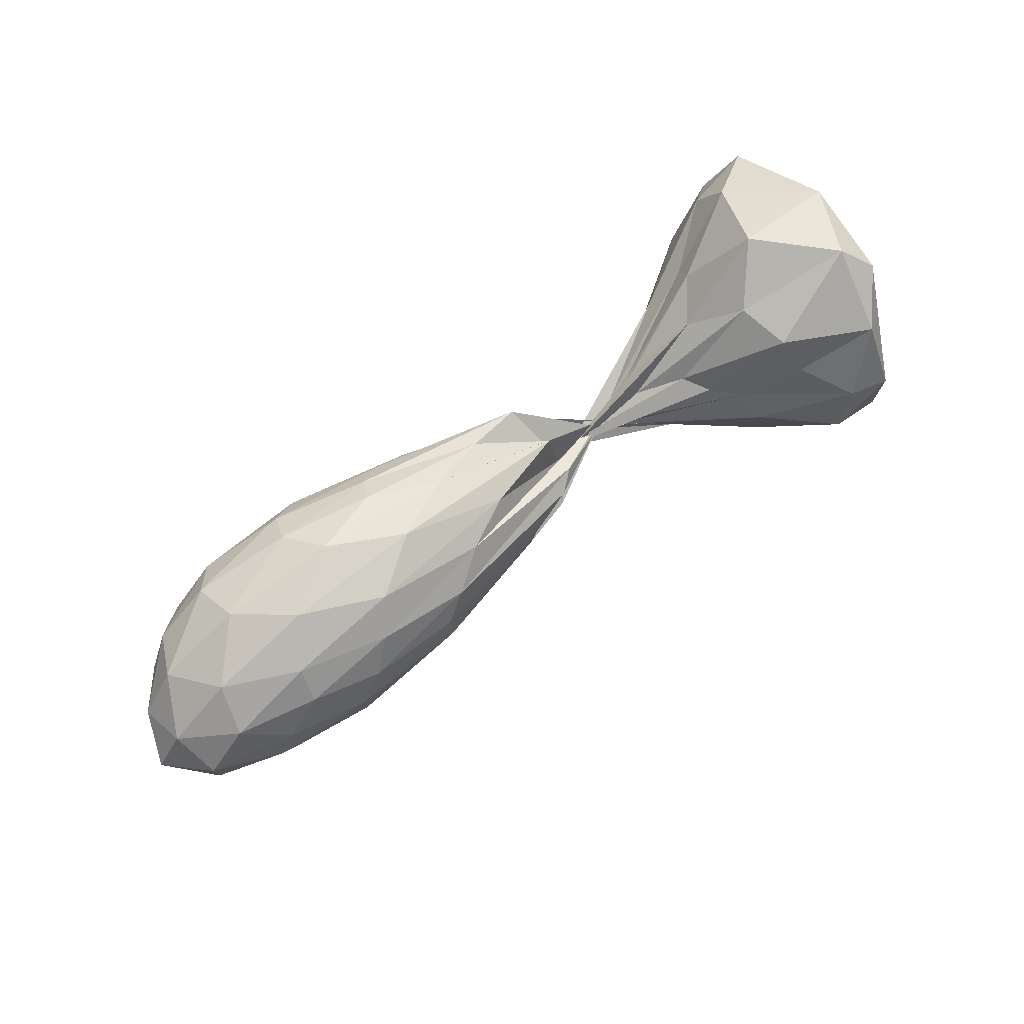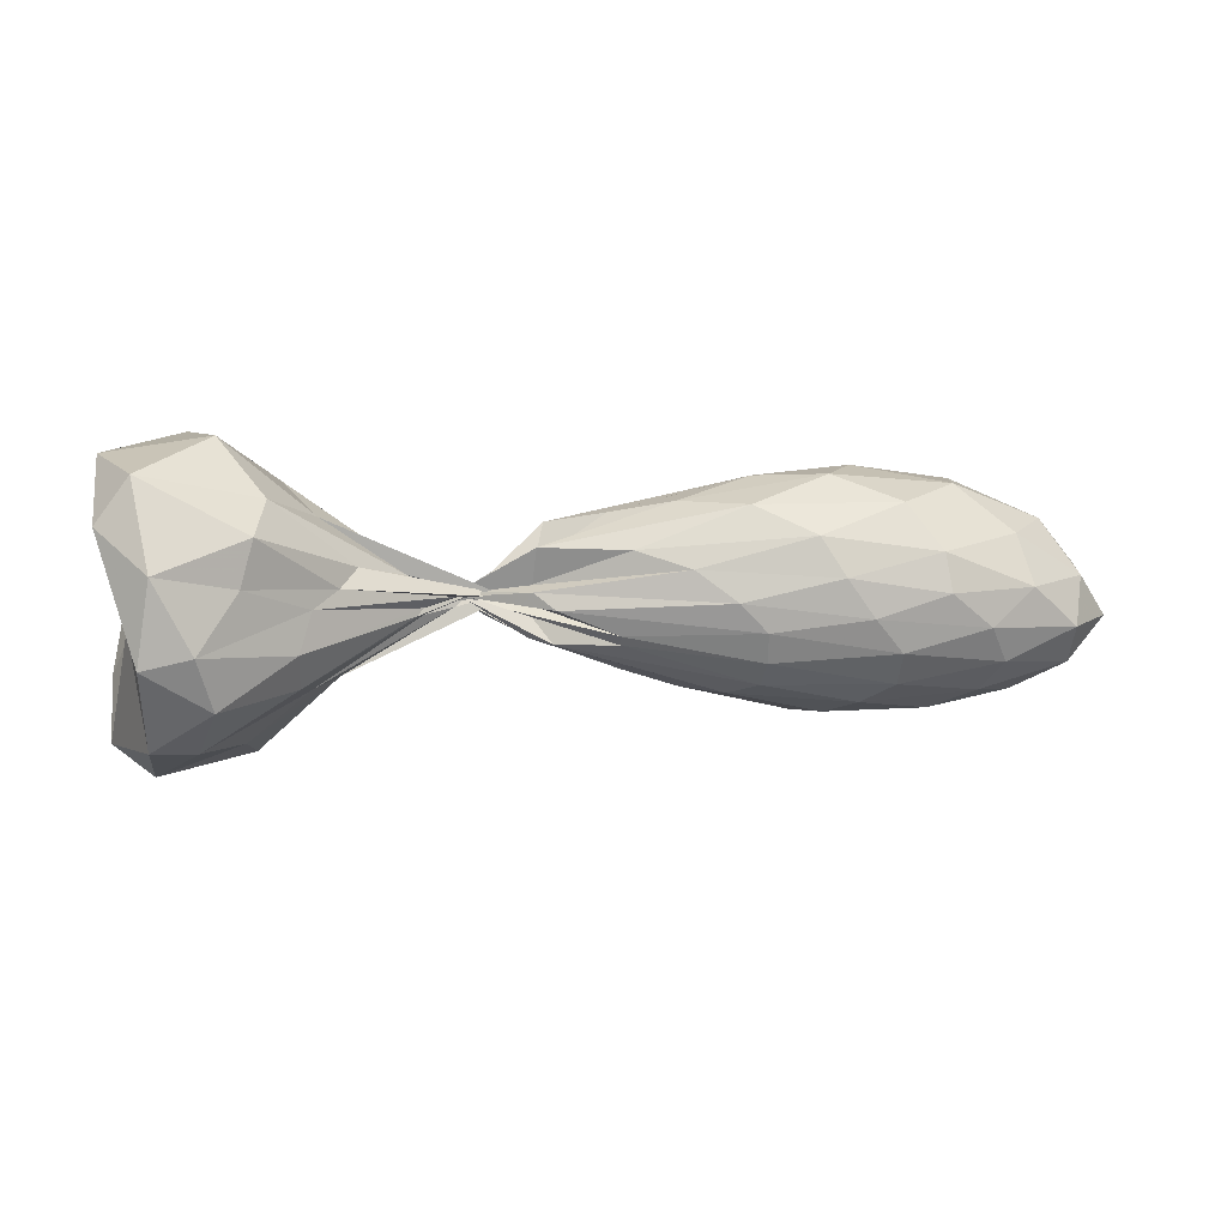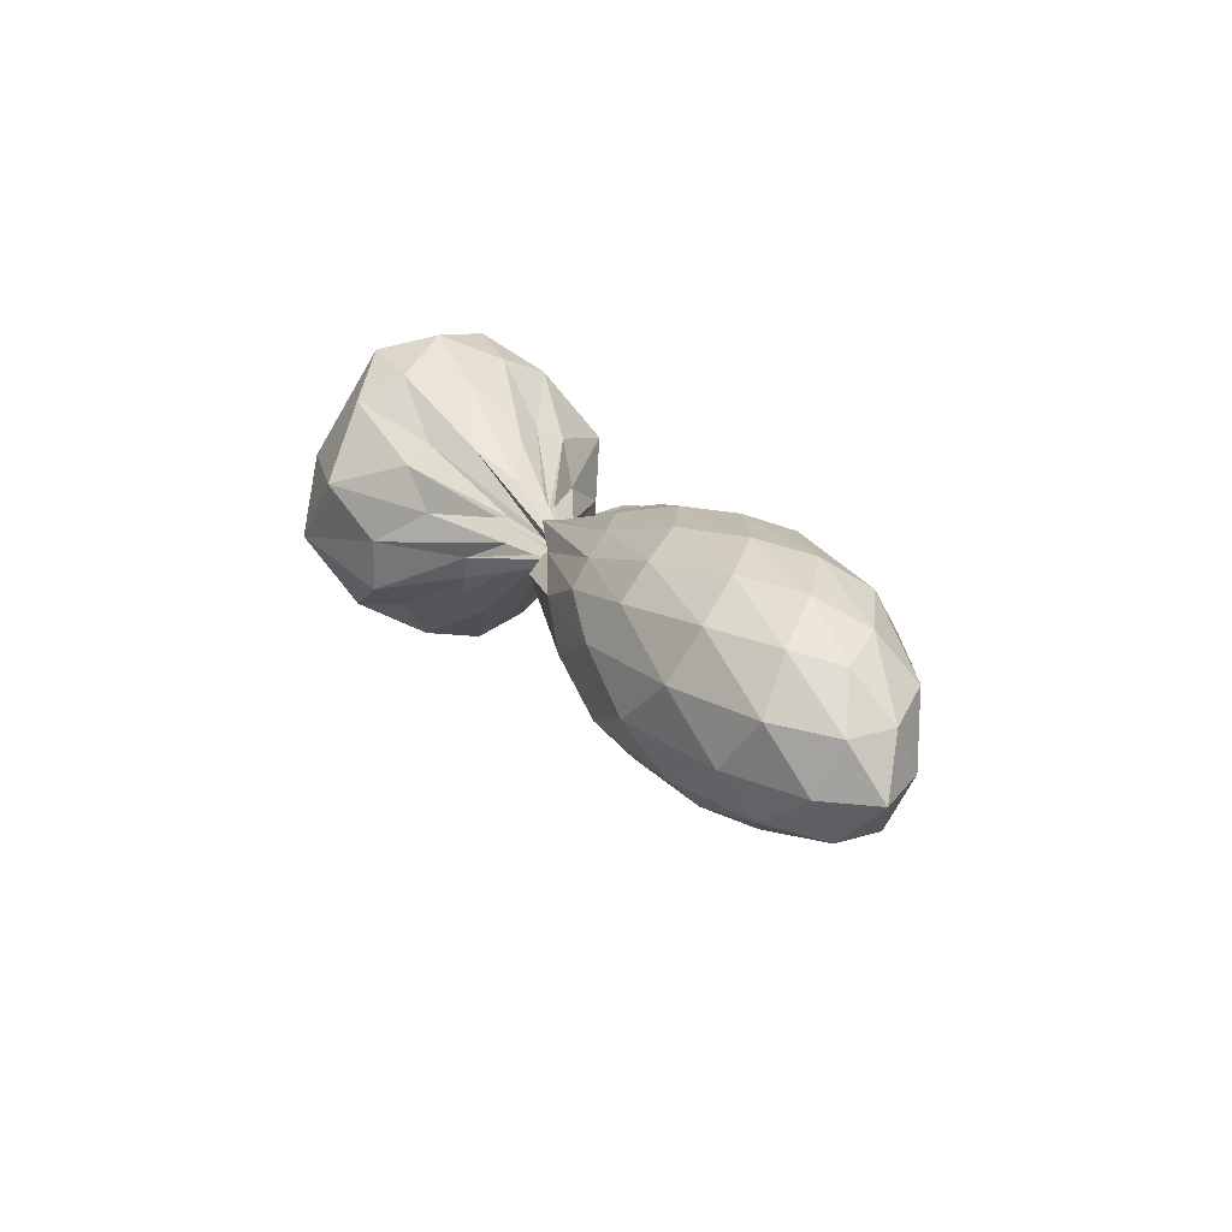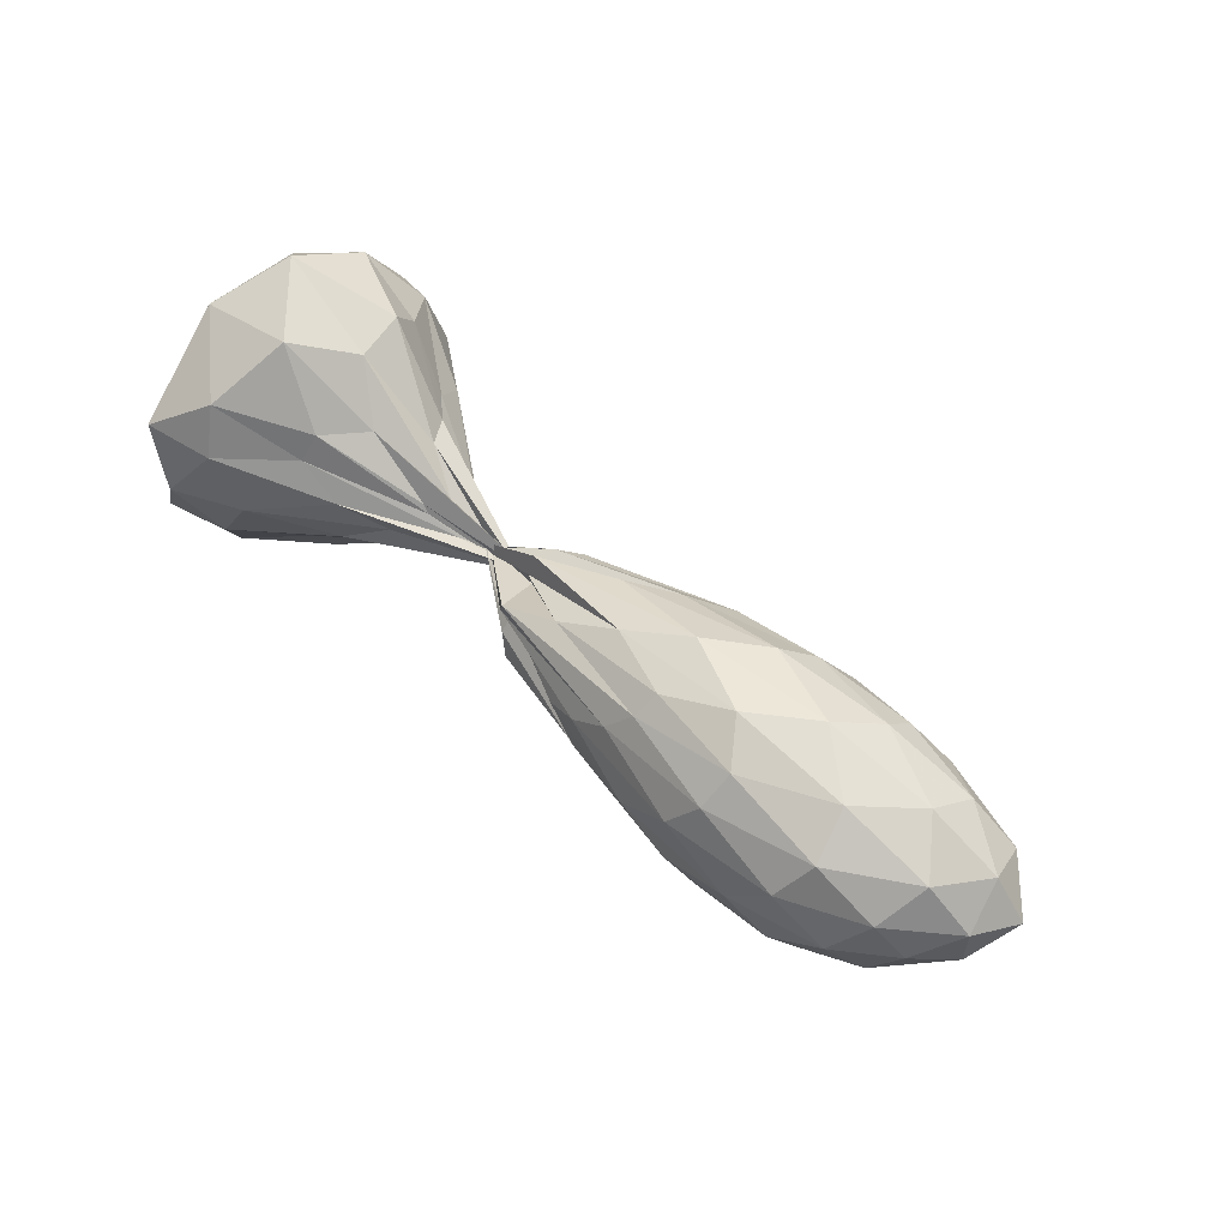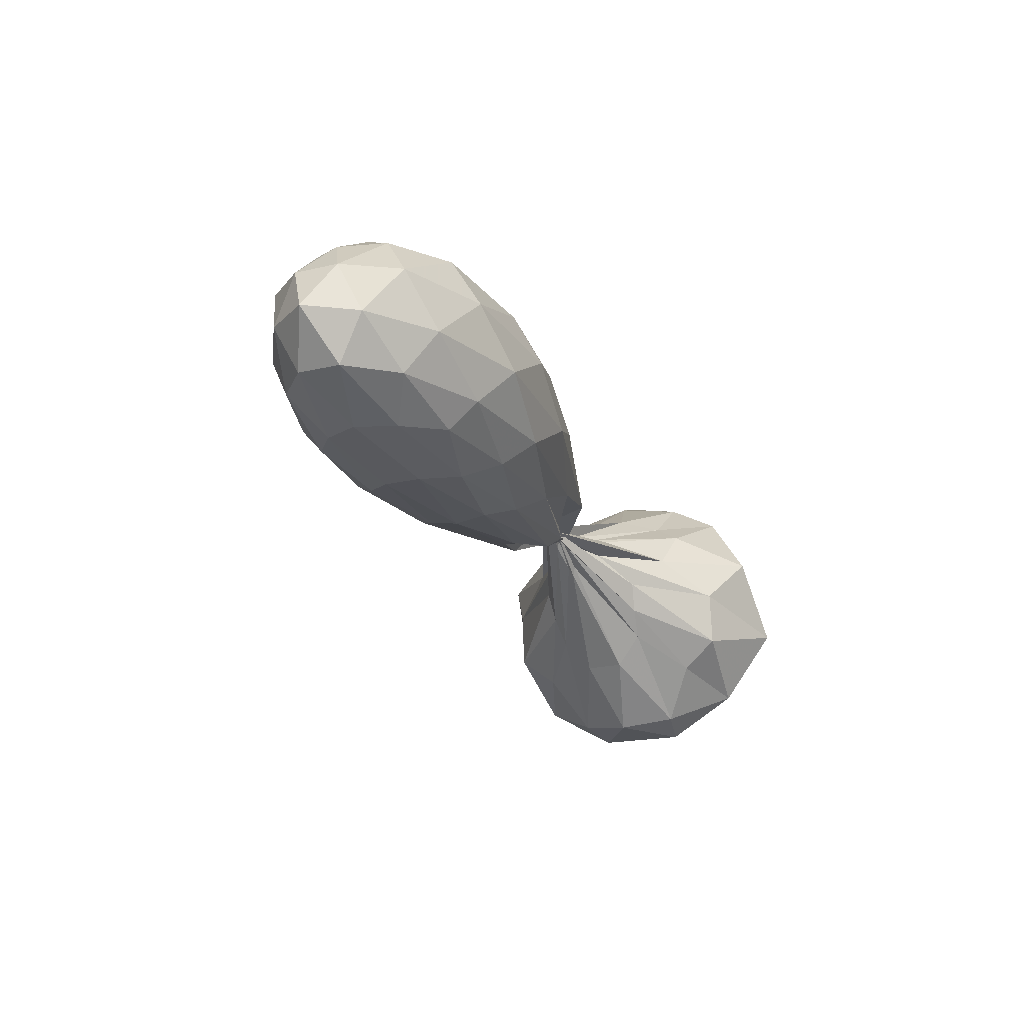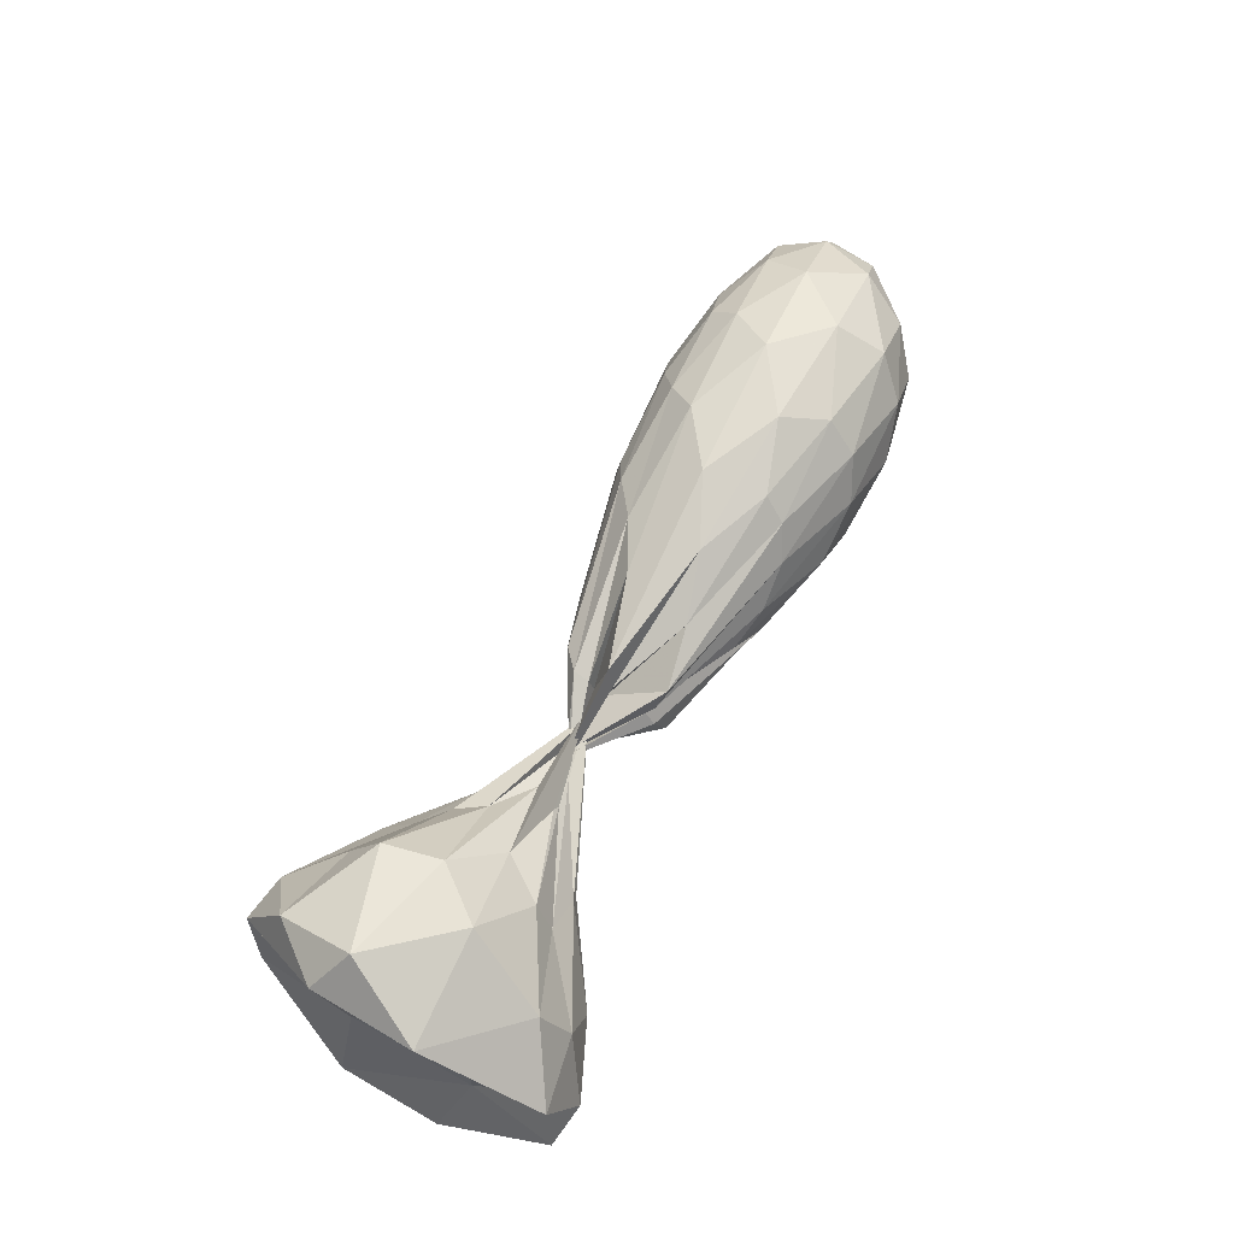
<metadata>
{"format":"obj","ext":"obj","renderer":"f3d","projection":"perspective","resolution":1024,"background":"white","views":[{"elev":75.4,"azim":137.5,"up":"+Y"},{"elev":-50.5,"azim":-5.0,"up":"+Z"},{"elev":25.8,"azim":64.6,"up":"+Z"},{"elev":55.6,"azim":36.7,"up":"+Y"},{"elev":-19.2,"azim":114.0,"up":"+Z"},{"elev":64.5,"azim":-68.2,"up":"+Y"}]}
</metadata>
<code>
v -2.661 -0.01625 0.3592
v -3.056 -0.01584 -0.07878
v -1.195 -0.01621 0.4448
v -1.303 0.1279 0.4815
v -1.531 0.2687 0.482
v -1.905 0.3488 0.4081
v -2.26 0.3458 0.3056
v -2.747 0.2155 0.209
v -2.999 0.009635 0.02316
v -3.623 -0.2079 -0.2598
v -3.92 -0.3461 -0.4703
v -4.037 -0.2216 -0.6721
v -3.975 -0.02128 -0.7029
v -4.036 0.1891 -0.6697
v -3.91 0.3147 -0.472
v -3.619 0.1755 -0.2596
v -2.999 -0.04141 0.0235
v -2.746 -0.2478 0.2092
v -2.26 -0.3782 0.3057
v -1.905 -0.3812 0.4083
v -1.531 -0.3011 0.4821
v -1.303 -0.1603 0.4815
v -1.061 0.0669 0.3004
v -1.22 0.2406 0.3193
v -1.553 0.3742 0.3054
v -1.999 0.4184 0.247
v -2.52 0.3172 0.1656
v -2.998 0.0921 0.04542
v -3.572 -0.219 -0.1532
v -3.889 -0.4808 -0.3657
v -4.189 -0.4497 -0.5621
v -4.213 -0.1855 -0.7128
v -4.19 0.1567 -0.7199
v -4.204 0.416 -0.5573
v -3.889 0.4492 -0.3639
v -3.57 0.1863 -0.1531
v -2.997 -0.1244 0.04633
v -2.519 -0.3496 0.1658
v -1.999 -0.4508 0.2471
v -1.553 -0.4065 0.3055
v -1.22 -0.273 0.3194
v -1.061 -0.0993 0.3004
v -1.082 0.1555 0.1193
v -1.343 0.3157 0.121
v -1.747 0.4223 0.1098
v -2.271 0.3898 0.07783
v -2.985 0.184 0.02294
v -3.416 -0.1175 -0.05095
v -3.871 -0.4802 -0.1583
v -4.285 -0.6265 -0.2731
v -4.393 -0.485 -0.3744
v -4.319 -0.02228 -0.3197
v -4.386 0.4504 -0.3723
v -4.277 0.5947 -0.2686
v -3.868 0.449 -0.1579
v -3.415 0.08508 -0.05069
v -2.984 -0.2163 0.02326
v -2.27 -0.4222 0.0779
v -1.747 -0.4547 0.1098
v -1.343 -0.3481 0.1211
v -1.082 -0.1877 0.1193
v -0.961 -0.0162 0.1196
v -1.279 0.2152 -0.043
v -1.612 0.3385 -0.04305
v -2.043 0.3749 -0.05069
v -2.659 0.2489 -0.03858
v -2.991 0.003966 -0.02618
v -3.721 -0.3104 -0.01456
v -4.06 -0.5855 0.0265
v -4.443 -0.503 -0.00567
v -4.337 -0.2274 0.09263
v -4.346 0.204 0.09699
v -4.447 0.4681 -0.001852
v -4.058 0.5538 0.02633
v -3.718 0.2786 -0.01393
v -2.991 -0.03573 -0.02606
v -2.659 -0.2814 -0.03868
v -2.043 -0.4073 -0.05069
v -1.612 -0.3709 -0.04304
v -1.279 -0.2476 -0.04301
v -1.103 -0.09595 -0.05585
v -1.104 0.06356 -0.05579
v -1.581 0.2411 -0.1455
v -1.946 0.2837 -0.1554
v -2.455 0.244 -0.1159
v -3 0.06927 -0.04165
v -3.475 -0.129 0.02907
v -3.855 -0.3359 0.1344
v -4.196 -0.4059 0.2885
v -4.416 -0.2438 0.4025
v -4.301 -0.01684 0.3801
v -4.423 0.2092 0.4014
v -4.193 0.3737 0.2885
v -3.854 0.3033 0.1344
v -3.475 0.09627 0.02863
v -2.999 -0.1016 -0.04173
v -2.455 -0.2765 -0.116
v -1.945 -0.3161 -0.1554
v -1.58 -0.2735 -0.1455
v -1.423 -0.1559 -0.1686
v -1.354 -0.01619 -0.1747
v -1.424 0.1236 -0.1686
v -1.418 -0.0162 0.5701
v -1.619 0.1258 0.5799
v -1.943 0.2396 0.5119
v -2.299 0.2715 0.3816
v -2.965 0.14 0.2276
v -3.248 -0.03906 -0.05256
v -3.703 -0.191 -0.3582
v -3.734 -0.08905 -0.4716
v -3.73 0.05841 -0.4712
v -3.705 0.1576 -0.358
v -3.248 0.006688 -0.05226
v -2.964 -0.1725 0.228
v -2.299 -0.304 0.3818
v -1.942 -0.272 0.512
v -1.619 -0.1582 0.58
v -1.779 -0.01622 0.6048
v -2.048 0.1011 0.5549
v -2.389 0.1701 0.4201
v -3 0.05295 0.1981
v -3.352 -0.02987 -0.1137
v -3.371 -0.01664 -0.1439
v -3.35 -0.0004816 -0.1134
v -3 -0.08534 0.1978
v -2.389 -0.2025 0.4202
v -2.047 -0.1336 0.555
v -2.242 -0.01623 0.5281
v -2.53 0.0653 0.4093
v -2.99 -0.01183 0.1498
v -2.99 -0.02086 0.1493
v -2.53 -0.09782 0.4093
v -1.837 0.1696 -0.2233
v -2.296 0.1833 -0.205
v -2.988 0.08539 -0.09912
v -3.45 -0.09915 0.03662
v -3.881 -0.2372 0.1954
v -4.158 -0.2249 0.3778
v -4.31 -0.01682 0.4621
v -4.16 0.1914 0.3773
v -3.879 0.2048 0.1954
v -3.45 0.06653 0.03607
v -2.988 -0.1179 -0.09966
v -2.296 -0.2158 -0.2051
v -1.837 -0.202 -0.2234
v -1.727 -0.08459 -0.252
v -1.727 0.05218 -0.252
v -2.191 0.09811 -0.2495
v -2.902 0.05916 -0.1573
v -3.332 -0.03797 0.01972
v -3.73 -0.1115 0.2034
v -4.036 -0.01641 0.3743
v -3.73 0.07869 0.2032
v -3.331 0.005869 0.01984
v -2.902 -0.09133 -0.1577
v -2.191 -0.1306 -0.2496
v -2.181 -0.01622 -0.2707
v -2.678 0.002968 -0.2019
v -3.029 -0.01345 -0.0269
v -3.559 -0.01626 0.1266
v -3.028 -0.01838 -0.02699
v -2.678 -0.0353 -0.2021
f 3 23 4
f 4 23 24
f 4 24 5
f 5 24 25
f 5 25 6
f 6 25 26
f 6 26 7
f 7 26 27
f 7 27 8
f 8 27 28
f 8 28 9
f 9 28 29
f 9 29 10
f 10 29 30
f 10 30 11
f 11 30 31
f 11 31 12
f 12 31 32
f 12 32 13
f 13 32 33
f 13 33 14
f 14 33 34
f 14 34 15
f 15 34 35
f 15 35 16
f 16 35 36
f 16 36 17
f 17 36 37
f 17 37 18
f 18 37 38
f 18 38 19
f 19 38 39
f 19 39 20
f 20 39 40
f 20 40 21
f 21 40 41
f 21 41 22
f 22 41 42
f 22 42 3
f 3 42 23
f 23 43 24
f 24 43 44
f 24 44 25
f 25 44 45
f 25 45 26
f 26 45 46
f 26 46 27
f 27 46 47
f 27 47 28
f 28 47 48
f 28 48 29
f 29 48 49
f 29 49 30
f 30 49 50
f 30 50 31
f 31 50 51
f 31 51 32
f 32 51 52
f 32 52 33
f 33 52 53
f 33 53 34
f 34 53 54
f 34 54 35
f 35 54 55
f 35 55 36
f 36 55 56
f 36 56 37
f 37 56 57
f 37 57 38
f 38 57 58
f 38 58 39
f 39 58 59
f 39 59 40
f 40 59 60
f 40 60 41
f 41 60 61
f 41 61 42
f 42 61 62
f 42 62 23
f 23 62 43
f 43 63 44
f 44 63 64
f 44 64 45
f 45 64 65
f 45 65 46
f 46 65 66
f 46 66 47
f 47 66 67
f 47 67 48
f 48 67 68
f 48 68 49
f 49 68 69
f 49 69 50
f 50 69 70
f 50 70 51
f 51 70 71
f 51 71 52
f 52 71 72
f 52 72 53
f 53 72 73
f 53 73 54
f 54 73 74
f 54 74 55
f 55 74 75
f 55 75 56
f 56 75 76
f 56 76 57
f 57 76 77
f 57 77 58
f 58 77 78
f 58 78 59
f 59 78 79
f 59 79 60
f 60 79 80
f 60 80 61
f 61 80 81
f 61 81 62
f 62 81 82
f 62 82 43
f 43 82 63
f 63 83 64
f 64 83 84
f 64 84 65
f 65 84 85
f 65 85 66
f 66 85 86
f 66 86 67
f 67 86 87
f 67 87 68
f 68 87 88
f 68 88 69
f 69 88 89
f 69 89 70
f 70 89 90
f 70 90 71
f 71 90 91
f 71 91 72
f 72 91 92
f 72 92 73
f 73 92 93
f 73 93 74
f 74 93 94
f 74 94 75
f 75 94 95
f 75 95 76
f 76 95 96
f 76 96 77
f 77 96 97
f 77 97 78
f 78 97 98
f 78 98 79
f 79 98 99
f 79 99 80
f 80 99 100
f 80 100 81
f 81 100 101
f 81 101 82
f 82 101 102
f 82 102 63
f 63 102 83
f 103 104 118
f 104 119 118
f 104 105 119
f 105 120 119
f 105 106 120
f 106 107 120
f 107 121 120
f 107 108 121
f 108 122 121
f 108 109 122
f 109 110 122
f 110 123 122
f 110 111 123
f 111 124 123
f 111 112 124
f 112 113 124
f 113 125 124
f 113 114 125
f 114 126 125
f 114 115 126
f 115 116 126
f 116 127 126
f 116 117 127
f 117 118 127
f 117 103 118
f 118 119 128
f 119 129 128
f 119 120 129
f 120 121 129
f 121 130 129
f 121 122 130
f 122 123 130
f 123 131 130
f 123 124 131
f 124 125 131
f 125 132 131
f 125 126 132
f 126 127 132
f 127 128 132
f 127 118 128
f 133 148 134
f 134 148 149
f 134 149 135
f 135 149 150
f 135 150 136
f 136 150 137
f 137 150 151
f 137 151 138
f 138 151 152
f 138 152 139
f 139 152 140
f 140 152 153
f 140 153 141
f 141 153 154
f 141 154 142
f 142 154 143
f 143 154 155
f 143 155 144
f 144 155 156
f 144 156 145
f 145 156 146
f 146 156 157
f 146 157 147
f 147 157 148
f 147 148 133
f 148 158 149
f 149 158 159
f 149 159 150
f 150 159 151
f 151 159 160
f 151 160 152
f 152 160 153
f 153 160 161
f 153 161 154
f 154 161 155
f 155 161 162
f 155 162 156
f 156 162 157
f 157 162 158
f 157 158 148
f 3 4 103
f 103 4 104
f 4 5 104
f 104 5 105
f 5 6 105
f 105 6 106
f 6 7 106
f 7 8 106
f 106 8 107
f 8 9 107
f 107 9 108
f 9 10 108
f 108 10 109
f 10 11 109
f 11 12 109
f 109 12 110
f 12 13 110
f 110 13 111
f 13 14 111
f 111 14 112
f 14 15 112
f 15 16 112
f 112 16 113
f 16 17 113
f 113 17 114
f 17 18 114
f 114 18 115
f 18 19 115
f 19 20 115
f 115 20 116
f 20 21 116
f 116 21 117
f 21 22 117
f 117 22 103
f 22 3 103
f 83 133 84
f 84 133 134
f 84 134 85
f 85 134 135
f 85 135 86
f 86 135 136
f 86 136 87
f 87 136 88
f 88 136 137
f 88 137 89
f 89 137 138
f 89 138 90
f 90 138 139
f 90 139 91
f 91 139 92
f 92 139 140
f 92 140 93
f 93 140 141
f 93 141 94
f 94 141 142
f 94 142 95
f 95 142 96
f 96 142 143
f 96 143 97
f 97 143 144
f 97 144 98
f 98 144 145
f 98 145 99
f 99 145 100
f 100 145 146
f 100 146 101
f 101 146 147
f 101 147 102
f 102 147 133
f 102 133 83
f 128 129 1
f 129 130 1
f 130 131 1
f 131 132 1
f 132 128 1
f 159 158 2
f 160 159 2
f 161 160 2
f 162 161 2
f 158 162 2

</code>
